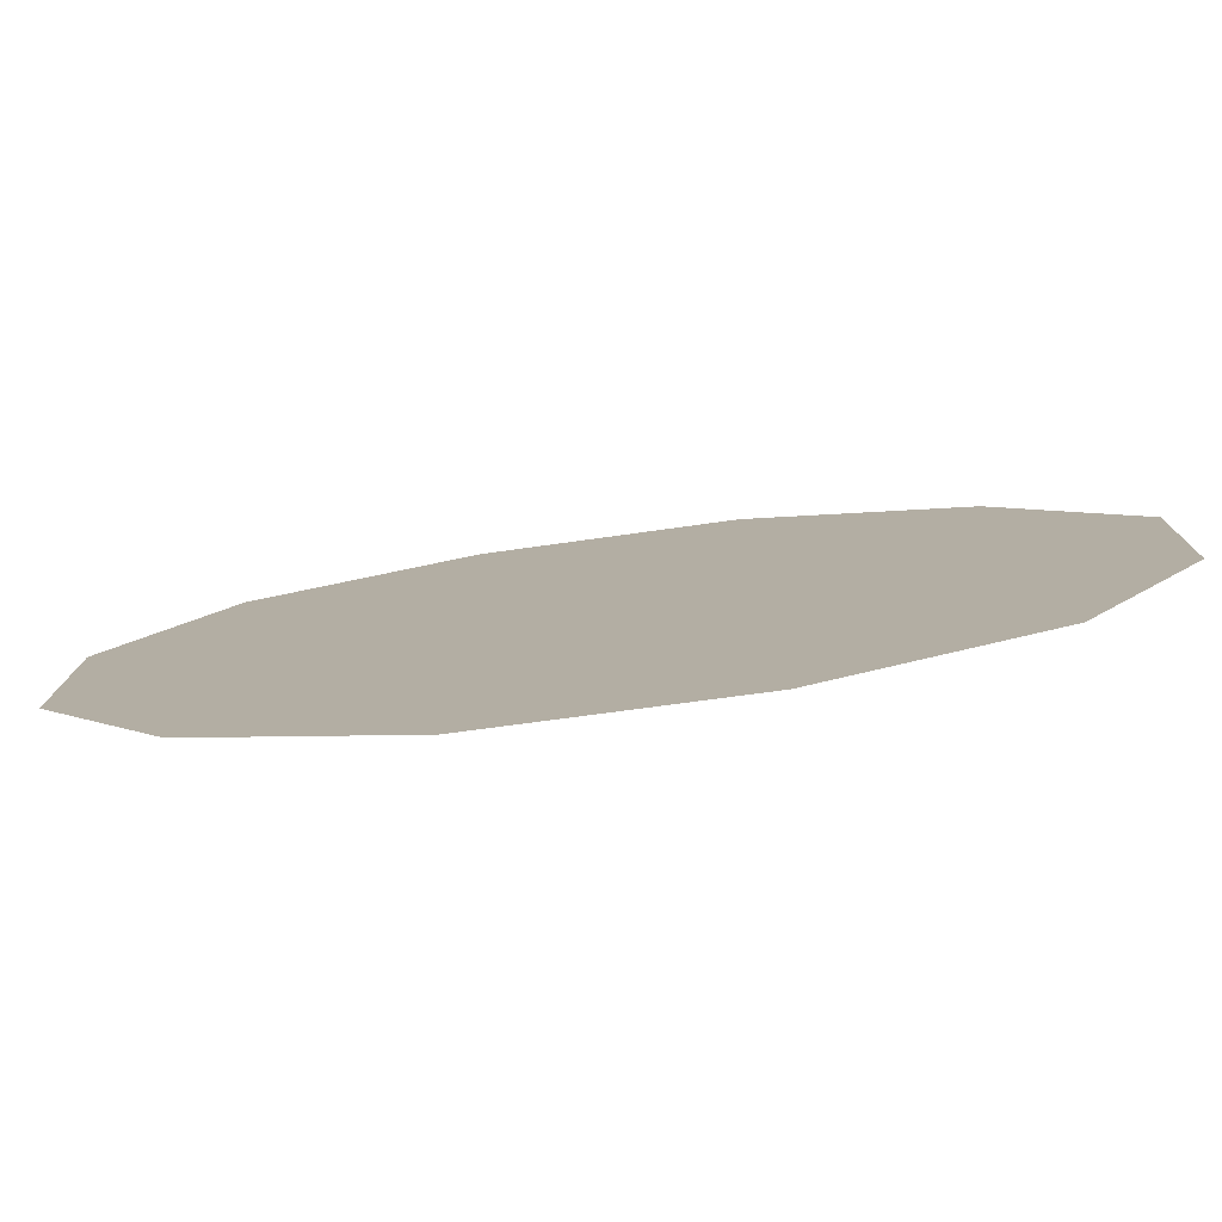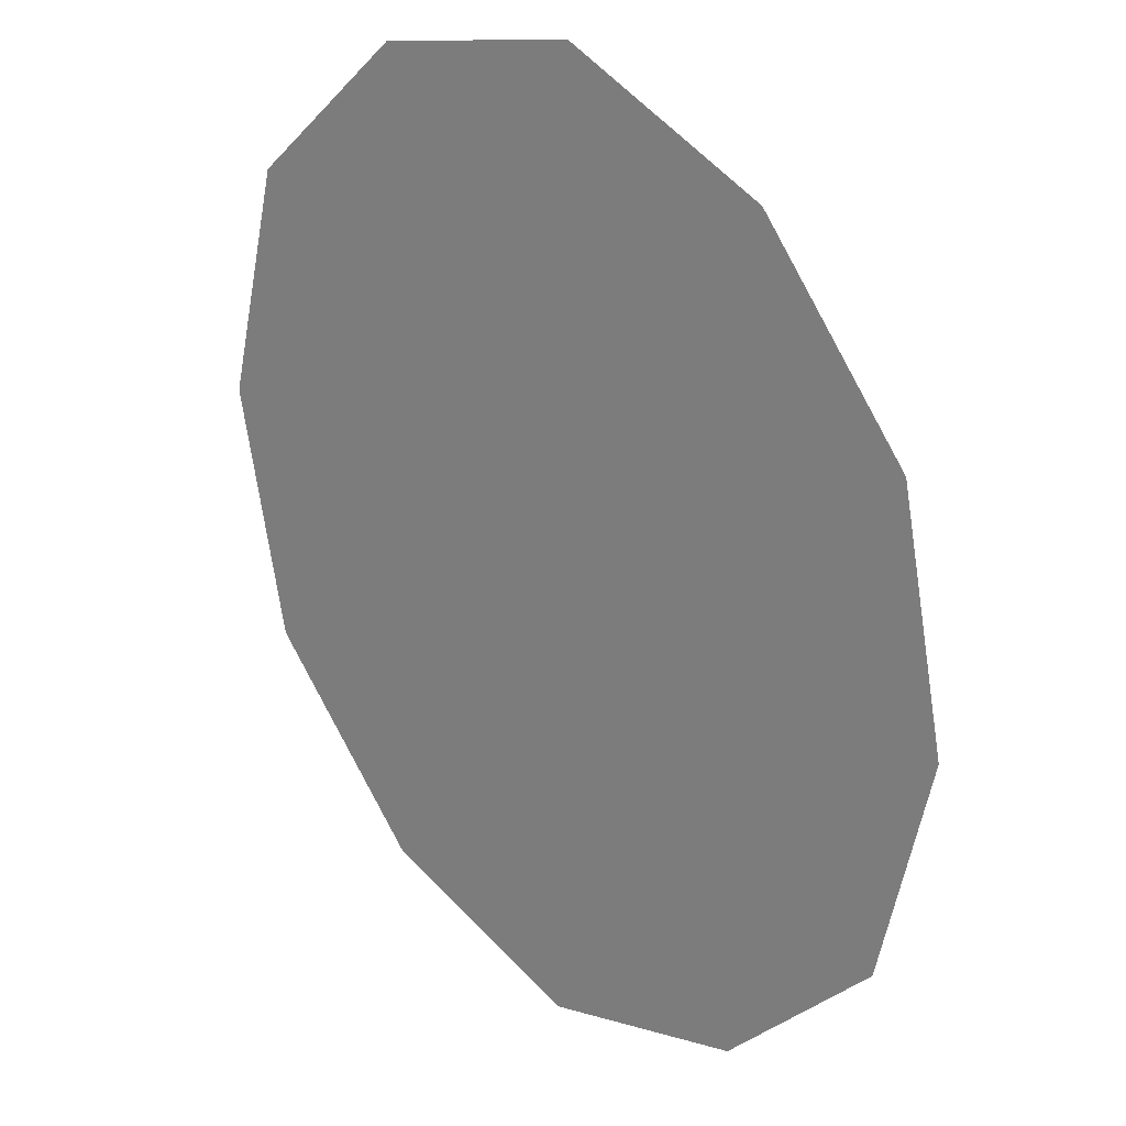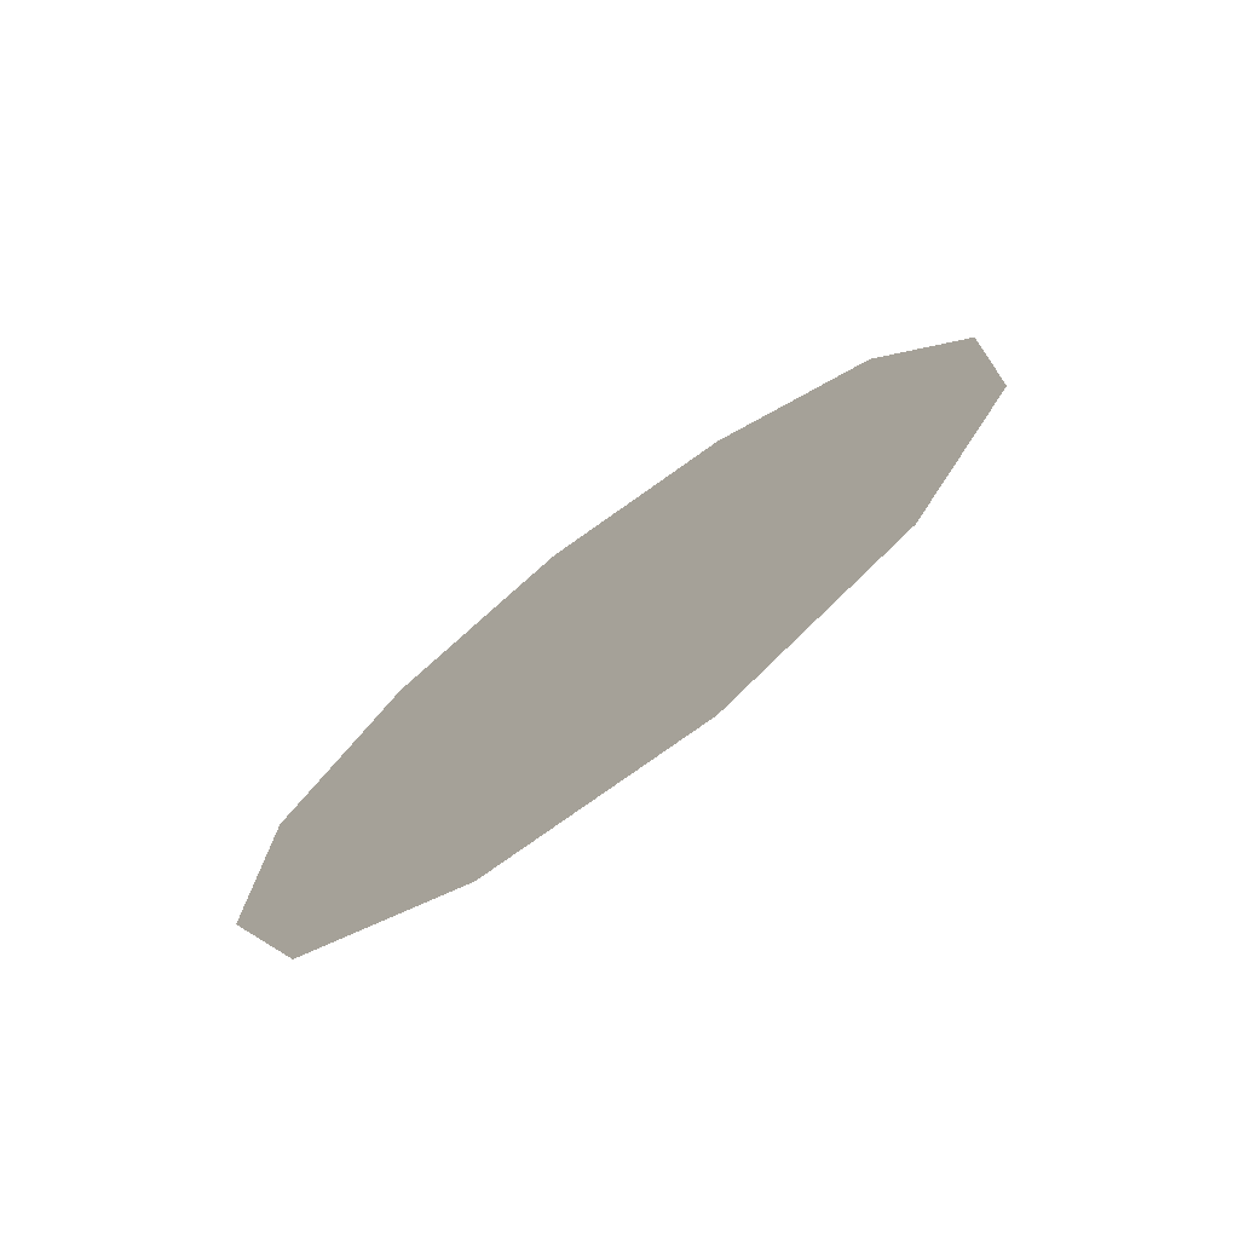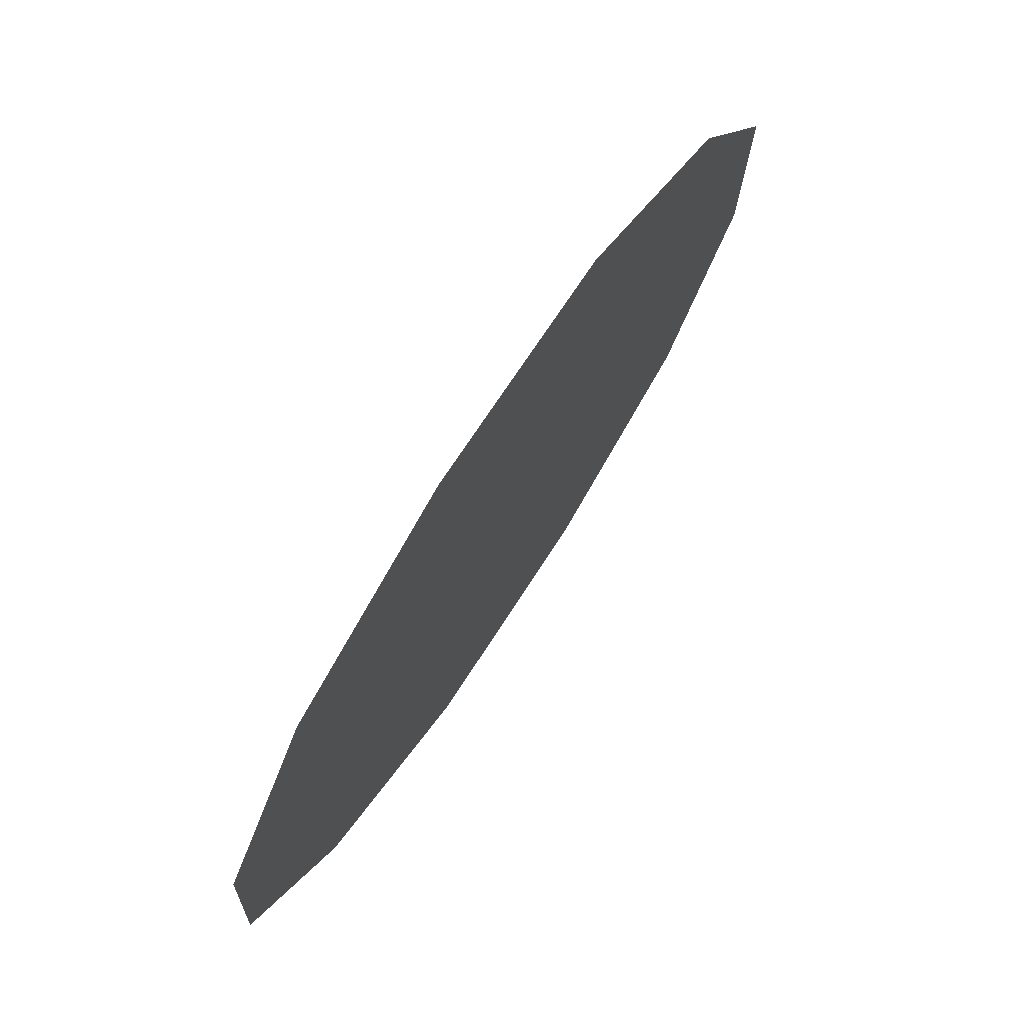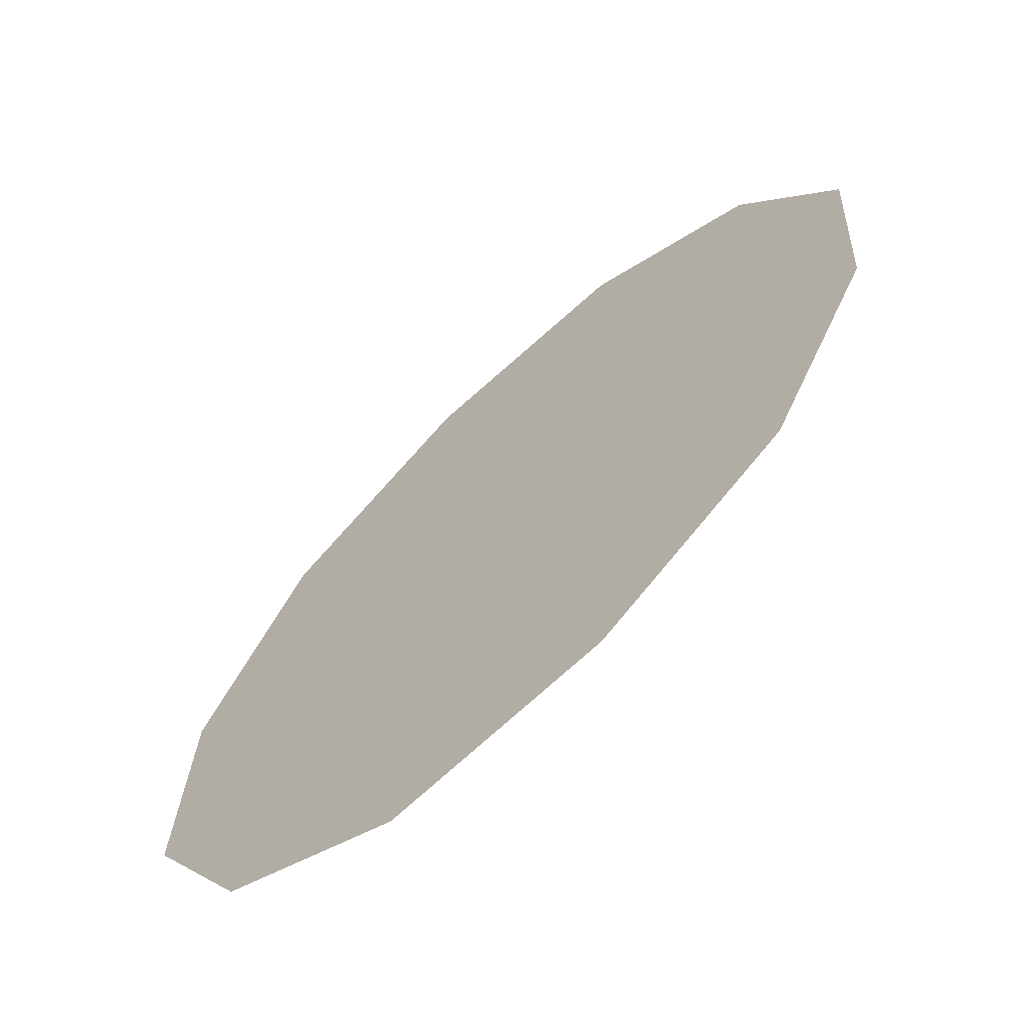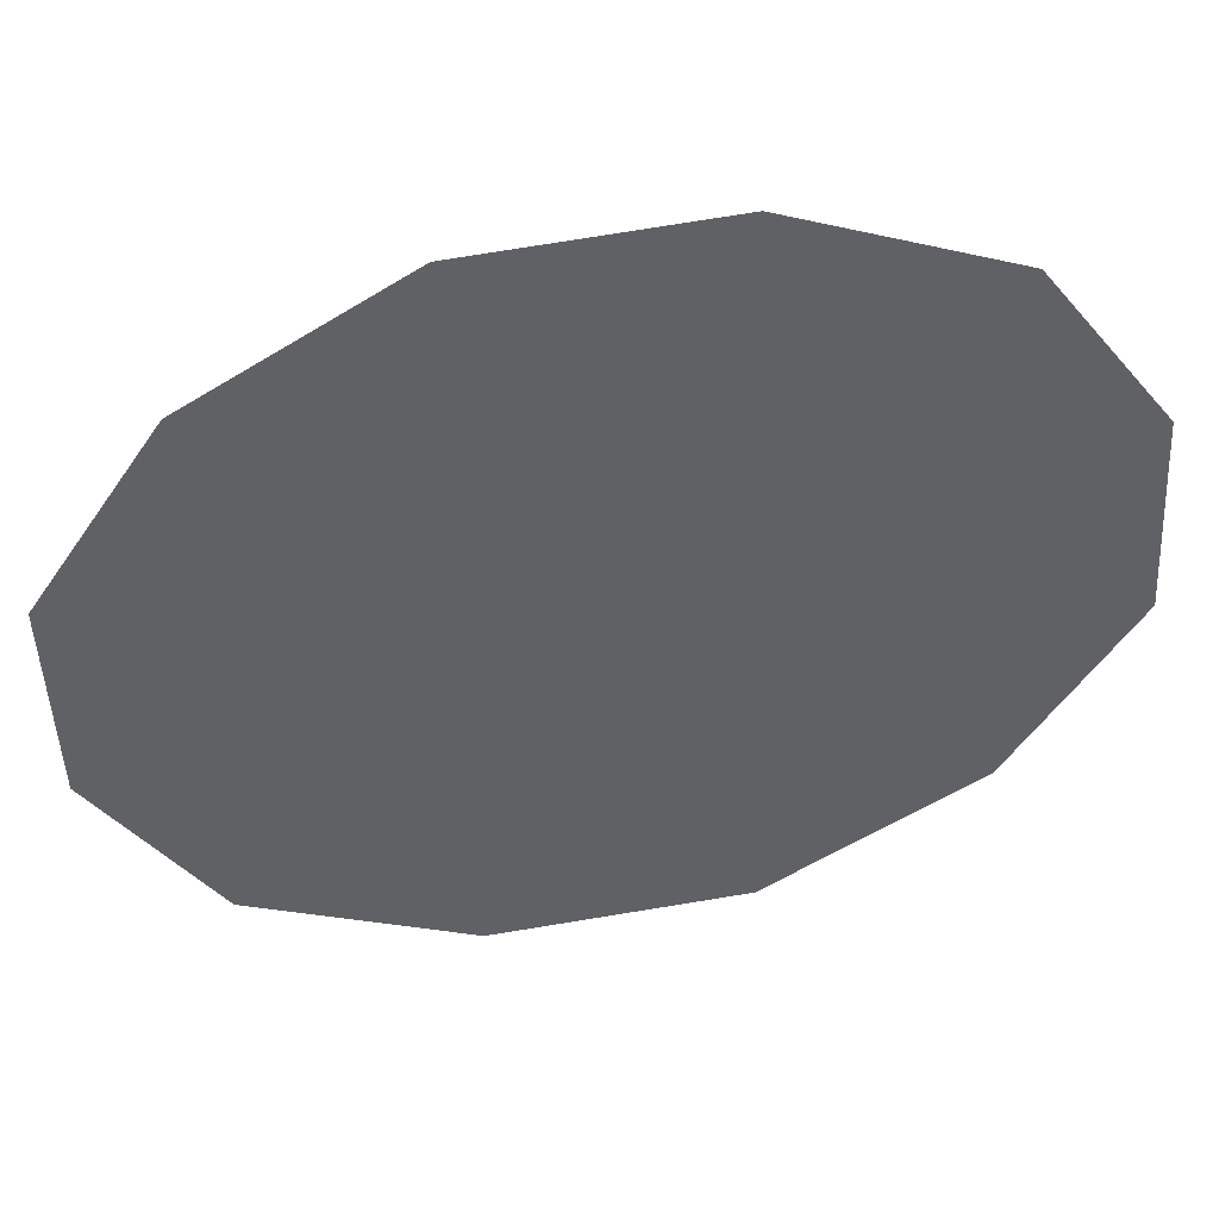
<metadata>
{"format":"obj","ext":"obj","renderer":"f3d","projection":"perspective","resolution":1024,"background":"white","views":[{"elev":46.4,"azim":126.3,"up":"+Z"},{"elev":-63.2,"azim":-133.4,"up":"+Z"},{"elev":5.0,"azim":39.3,"up":"+Z"},{"elev":-48.3,"azim":-132.4,"up":"+Y"},{"elev":-29.3,"azim":-160.0,"up":"+Y"},{"elev":-14.4,"azim":128.5,"up":"+Z"}]}
</metadata>
<code>
g candlesBackgroundGlow17_mesh
v -0.1199 -0.2028 -0.1695
v 2.183e-07 -1.284e-07 -1.179e-07
v -0.232 -0.0593 -0.1403
v 2.183e-07 -1.284e-07 -1.179e-07
v 0.02222 -0.2955 -0.1563
v 0.158 -0.3039 -0.0985
v 2.183e-07 -1.284e-07 -1.179e-07
v 2.183e-07 -1.284e-07 -1.179e-07
v 0.2542 -0.2363 -0.01605
v 0.2778 -0.1011 0.07099
v 2.183e-07 -1.284e-07 -1.179e-07
v 2.183e-07 -1.284e-07 -1.179e-07
v 0.232 0.0593 0.1403
v 2.183e-07 -1.284e-07 -1.179e-07
v -0.2778 0.1011 -0.07099
v -0.232 -0.0593 -0.1403
v 2.183e-07 -1.284e-07 -1.179e-07
v -0.2542 0.2363 0.01605
v 2.183e-07 -1.284e-07 -1.179e-07
v -0.158 0.3039 0.0985
v 2.183e-07 -1.284e-07 -1.179e-07
v -0.02222 0.2955 0.1563
v 2.183e-07 -1.284e-07 -1.179e-07
v 0.1199 0.2028 0.1695
v 2.183e-07 -1.284e-07 -1.179e-07
v 0.232 0.0593 0.1403
g candlesBackgroundGlow17_mesh_0
f 3 2 1
f 5 1 4
f 5 7 6
f 9 6 8
f 9 11 10
f 13 10 12
f 16 15 14
f 18 17 15
f 18 20 19
f 22 21 20
f 22 24 23
f 26 25 24

</code>
